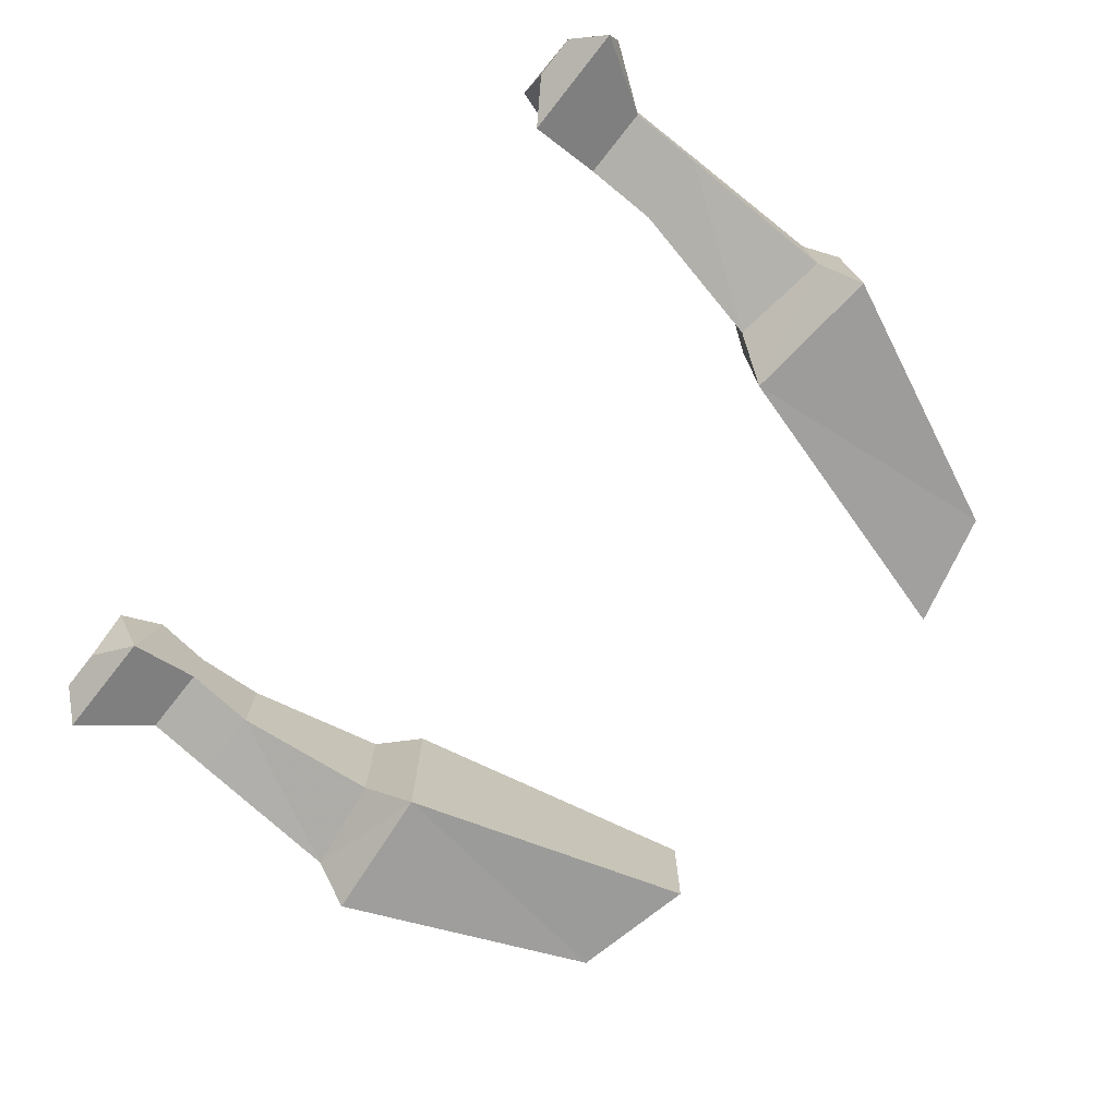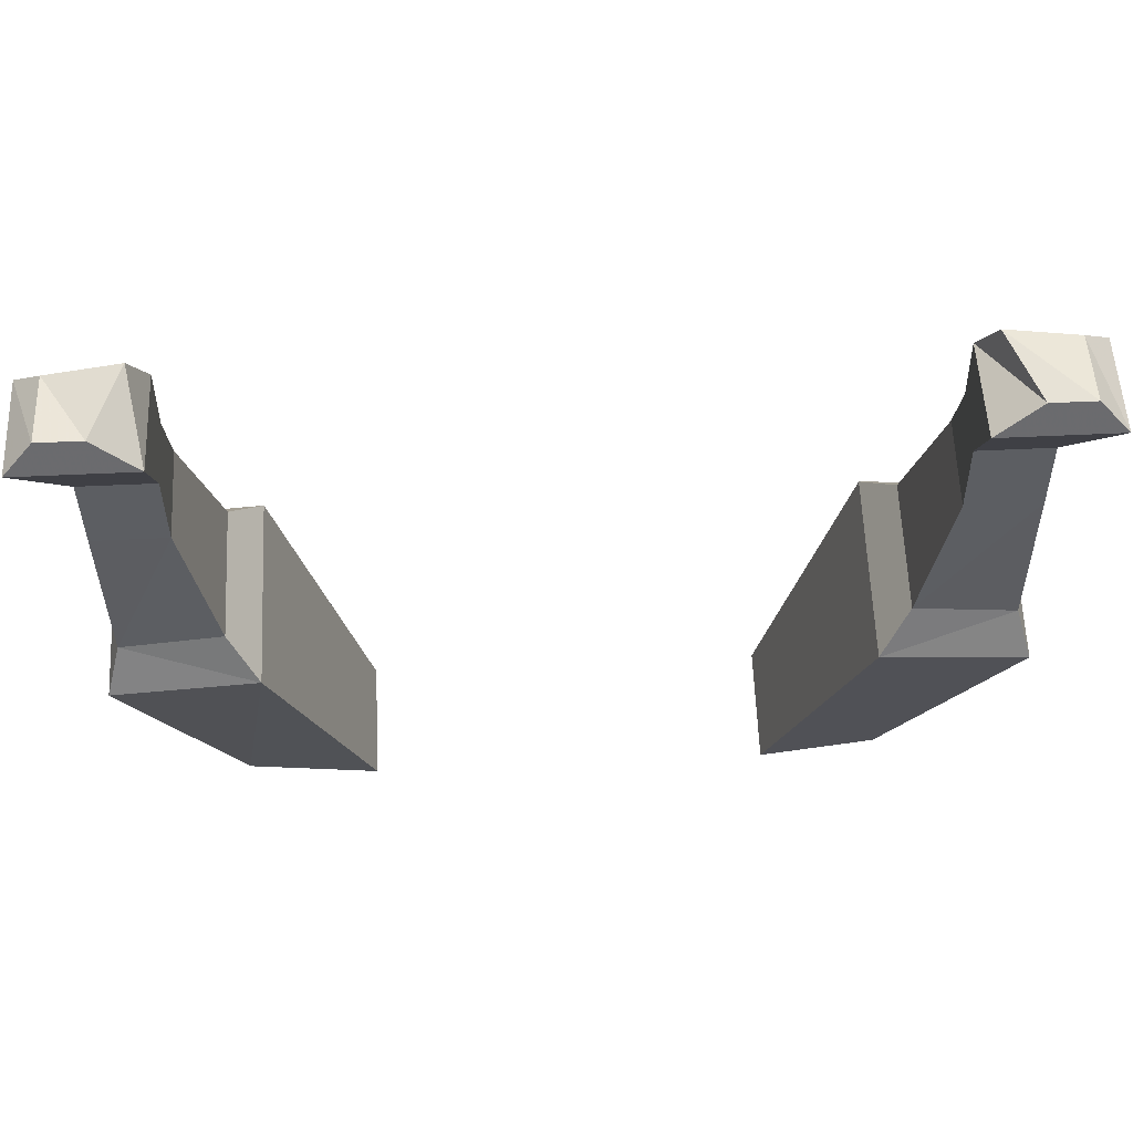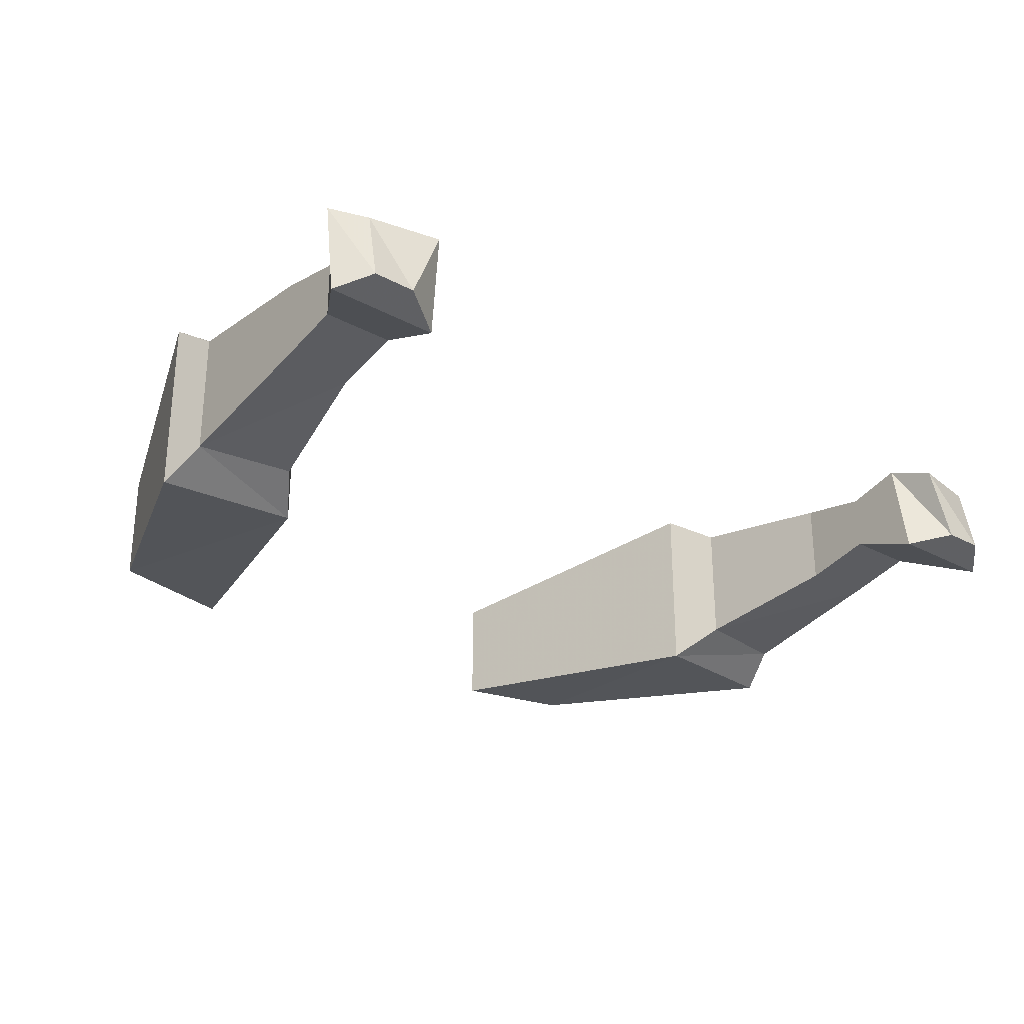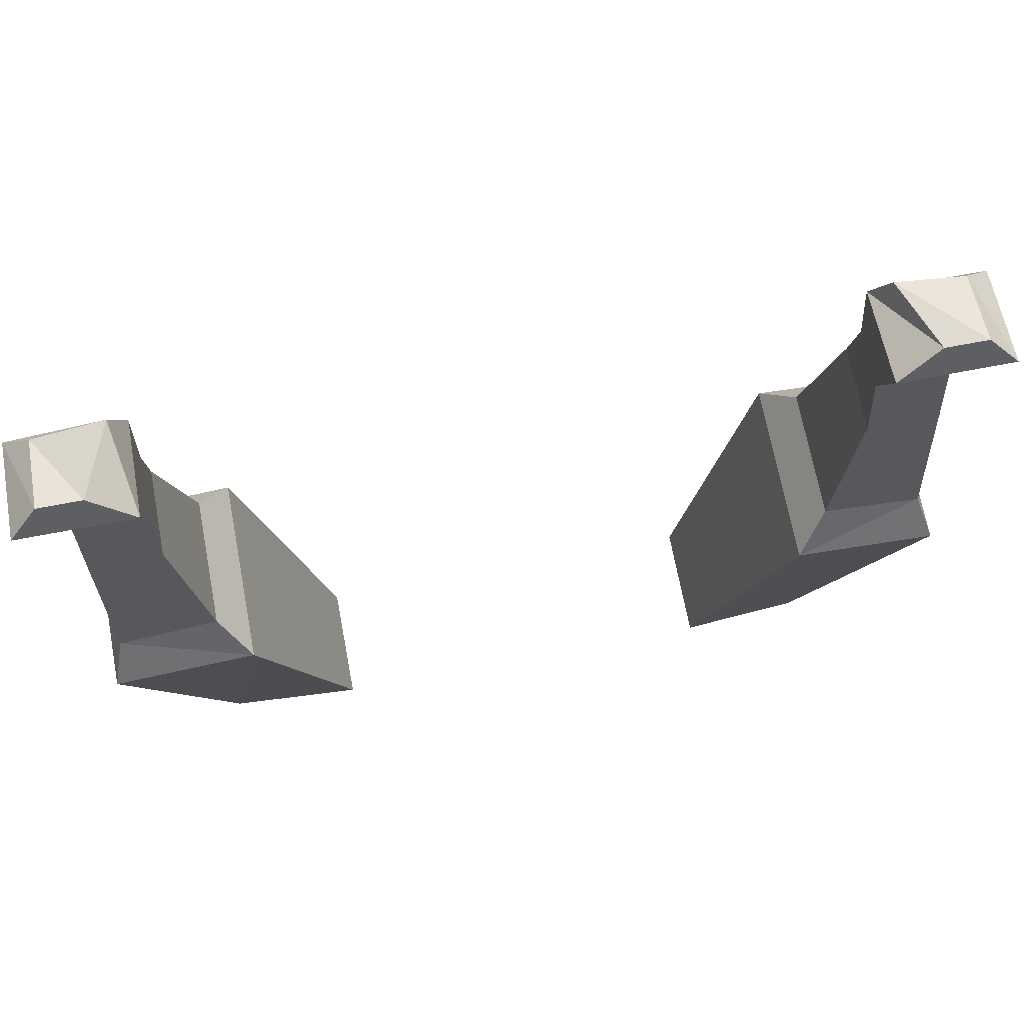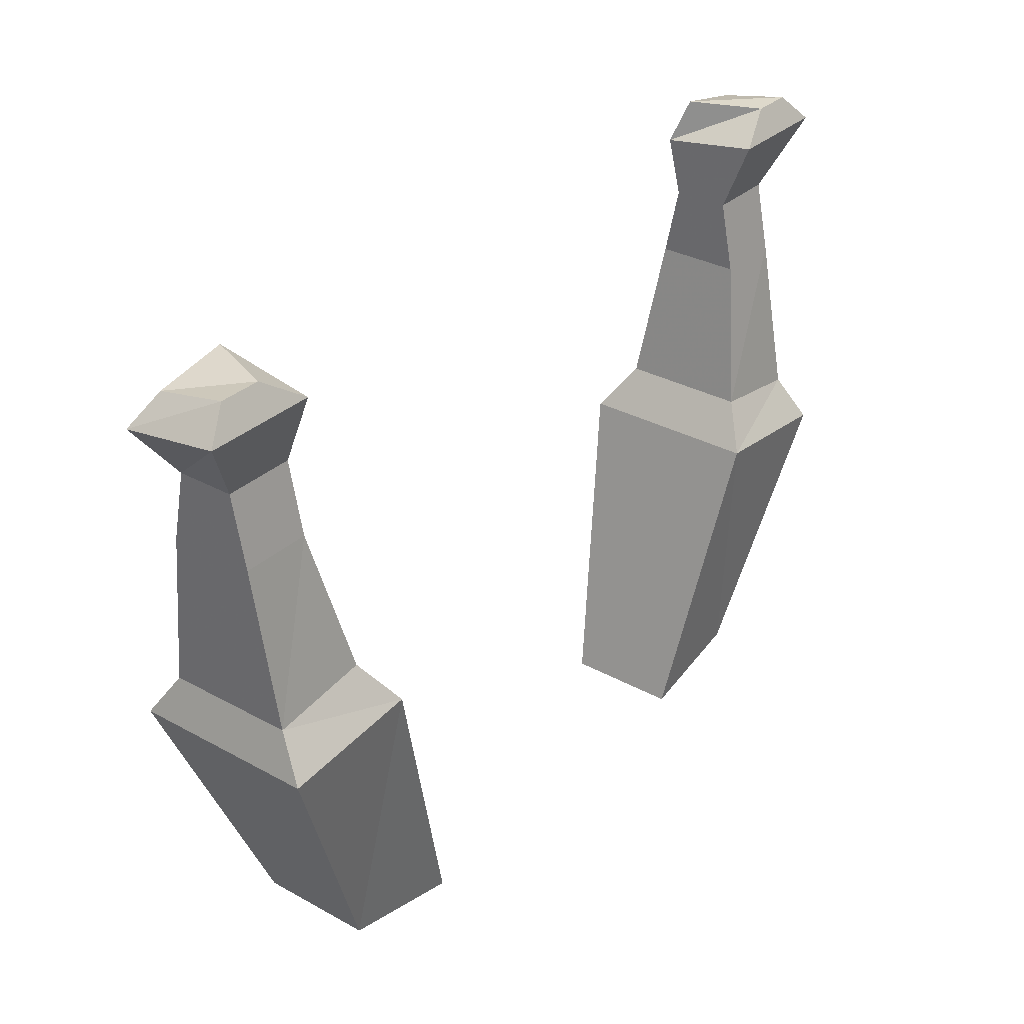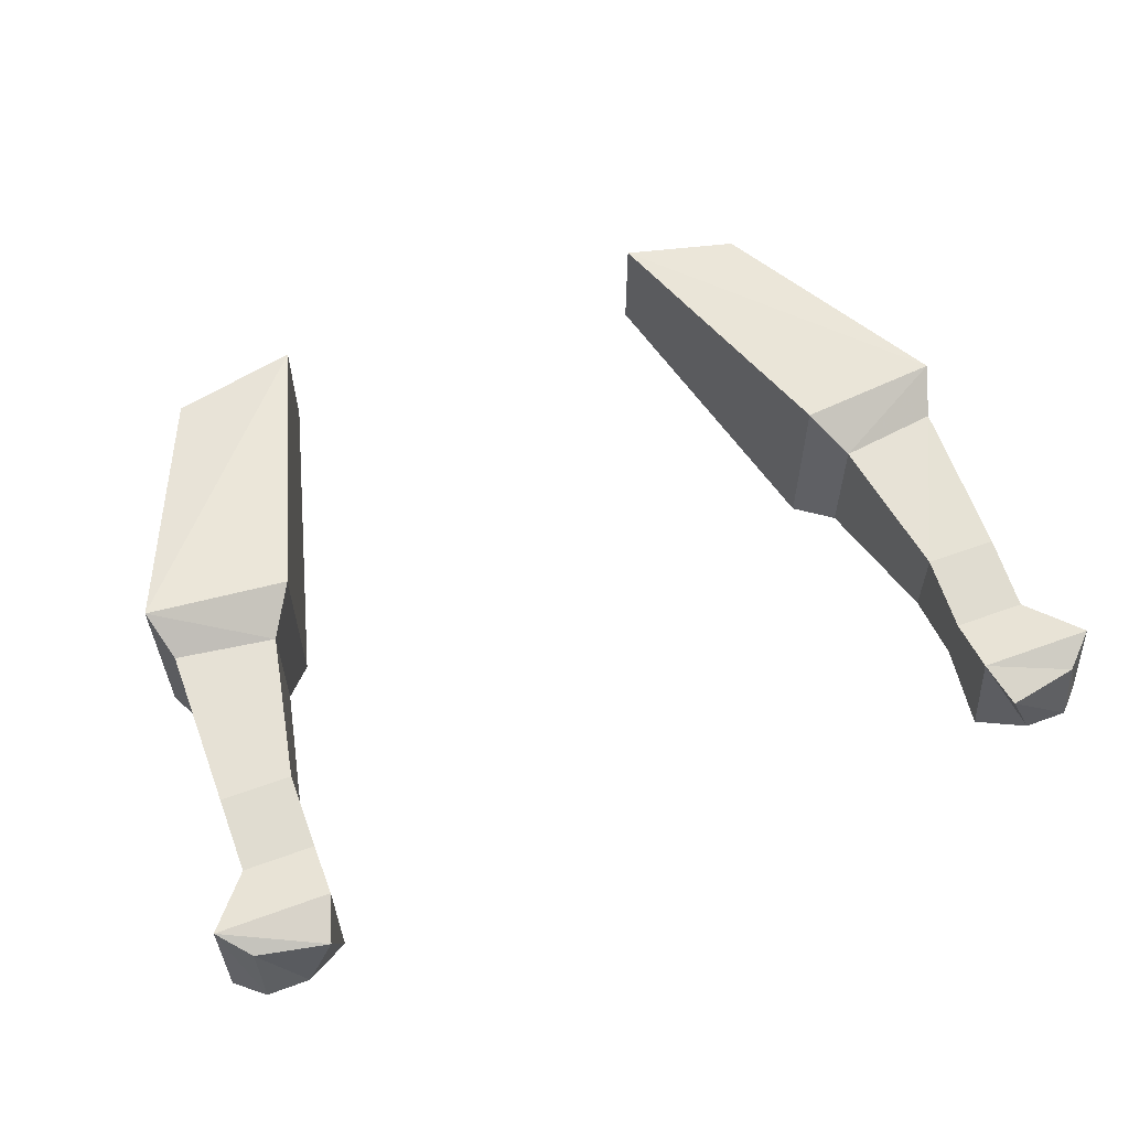
<metadata>
{"format":"obj","ext":"obj","renderer":"f3d","projection":"perspective","resolution":1024,"background":"white","views":[{"elev":-73.9,"azim":-128.5,"up":"+Z"},{"elev":63.3,"azim":177.4,"up":"+Y"},{"elev":-28.3,"azim":140.8,"up":"+Z"},{"elev":70.2,"azim":169.2,"up":"+Y"},{"elev":31.8,"azim":127.8,"up":"+Y"},{"elev":59.7,"azim":159.4,"up":"+Z"}]}
</metadata>
<code>
o npc/gnome_child/2
v 29 -68 3
v 32 -64 4
v 24 -64 4
v 24 -68 3
v 24 -73 4
v 29 -73 4
v 29 -68 -1
v 32 -63 -3
v 30 -61 -2
v 30 -62 3
v 25 -61 3
v 24 -63 -3
v 24 -68 -1
v 24 -73 -2
v 22 -83 -4
v 22 -83 5
v 29 -84 5
v 29 -73 -2
v 27 -61 -2
v 29 -84 -4
v 20 -86 -6
v 20 -86 7
v 30 -87 7
v -24 -73 -2
v -29 -73 -2
v -29 -68 -1
v -24 -68 -1
v -24 -73 4
v -22 -83 5
v -22 -83 -4
v -29 -84 -4
v -29 -73 4
v -29 -68 3
v -32 -64 4
v -32 -63 -3
v -24 -63 -3
v -24 -68 3
v -29 -84 5
v -30 -87 7
v -20 -86 7
v -20 -86 -6
v -30 -87 -6
v -24 -64 4
v -30 -62 3
v -30 -61 -2
v -27 -61 -2
v -25 -61 3
v -14 -107 -4
v -14 -107 4
v -22 -105 4
v -22 -105 -4
v 30 -87 -6
v 23 -105 -4
v 14 -107 -4
v 14 -107 4
v 23 -105 4
f 1 2 3
f 1 3 4
f 1 4 5
f 1 5 6
f 1 6 7
f 1 7 8
f 1 8 2
f 2 8 9
f 2 9 10
f 2 10 11
f 2 11 3
f 3 11 12
f 3 12 13
f 3 13 4
f 4 13 14
f 4 14 5
f 5 14 15
f 5 15 16
f 5 16 6
f 6 16 17
f 6 17 18
f 6 18 7
f 7 18 13
f 7 13 8
f 8 13 12
f 8 12 9
f 9 12 19
f 9 19 10
f 10 19 11
f 11 19 12
f 13 18 14
f 14 18 20
f 14 20 15
f 15 20 21
f 15 21 16
f 16 21 22
f 16 22 23
f 16 23 17
f 17 23 20
f 17 20 18
f 24 25 26
f 24 26 27
f 24 27 28
f 24 28 29
f 24 29 30
f 24 30 25
f 25 30 31
f 25 31 32
f 25 32 33
f 25 33 26
f 26 33 34
f 26 34 35
f 26 35 36
f 26 36 27
f 27 36 37
f 27 37 28
f 28 37 32
f 28 32 38
f 28 38 29
f 29 38 39
f 29 39 40
f 29 40 41
f 29 41 30
f 30 41 31
f 31 41 42
f 31 42 39
f 31 39 38
f 31 38 32
f 37 33 32
f 33 37 34
f 34 37 43
f 34 43 44
f 34 44 35
f 35 44 45
f 35 45 46
f 35 46 36
f 36 46 43
f 36 43 37
f 43 47 44
f 44 47 45
f 45 47 46
f 46 47 43
f 48 49 50
f 48 50 51
f 48 51 41
f 48 41 49
f 49 41 40
f 49 40 39
f 49 39 50
f 50 39 51
f 51 39 42
f 51 42 41
f 21 20 52
f 21 52 53
f 21 53 54
f 21 54 55
f 21 55 22
f 22 55 23
f 23 55 56
f 23 56 53
f 23 53 52
f 23 52 20
f 56 55 54
f 56 54 53

</code>
